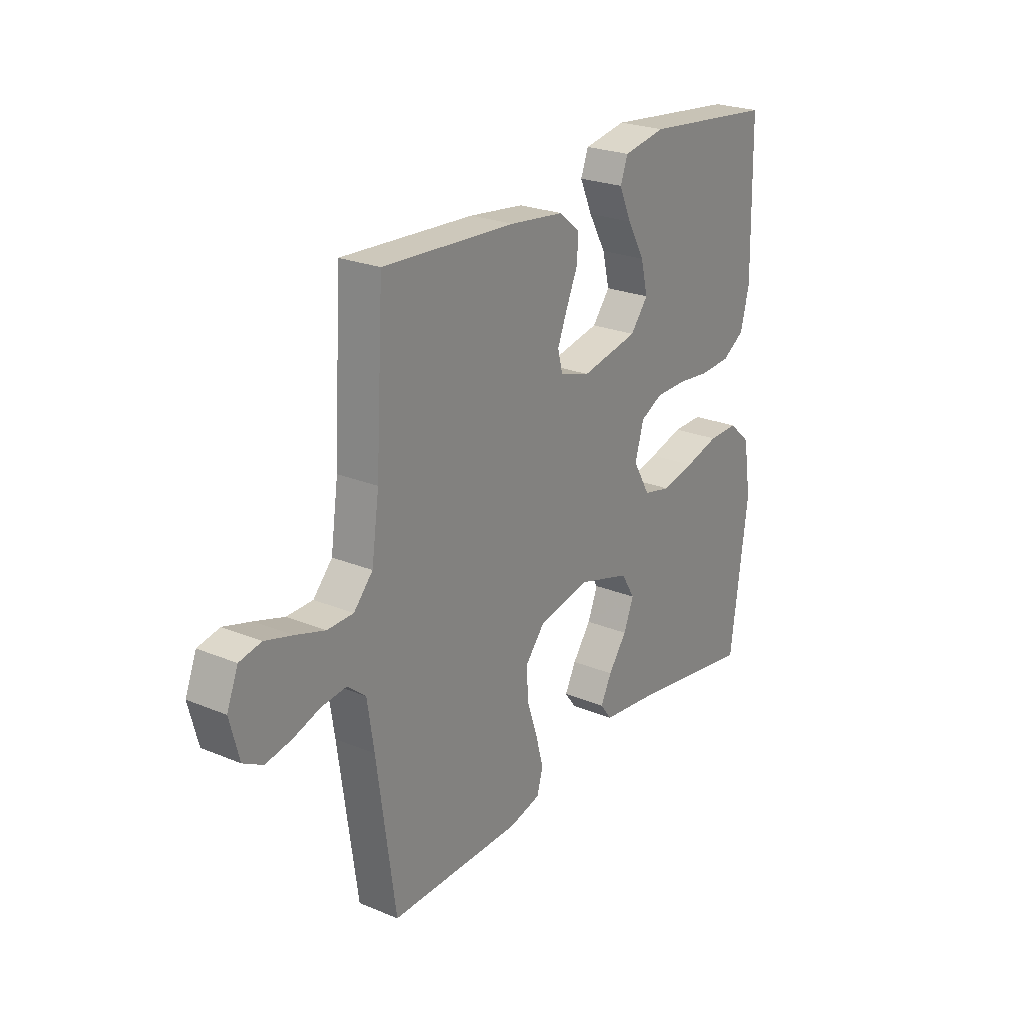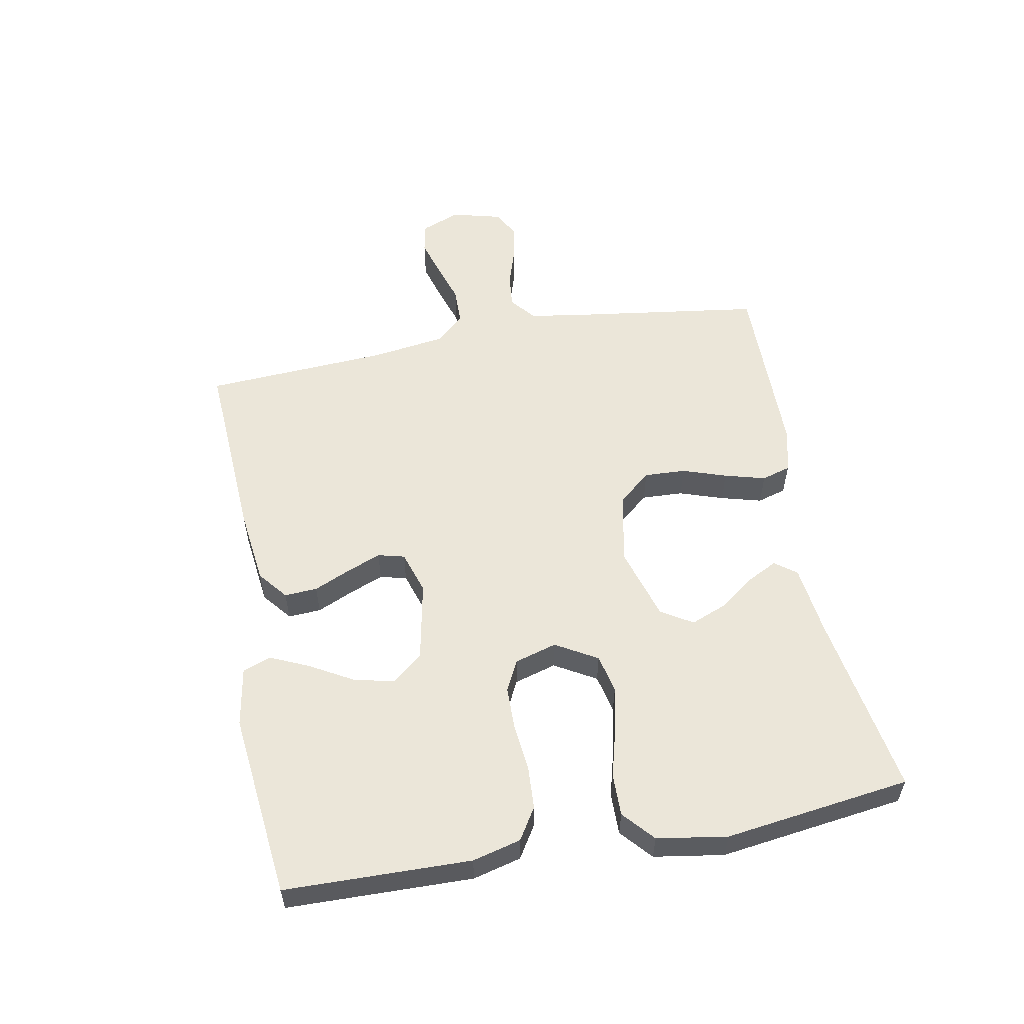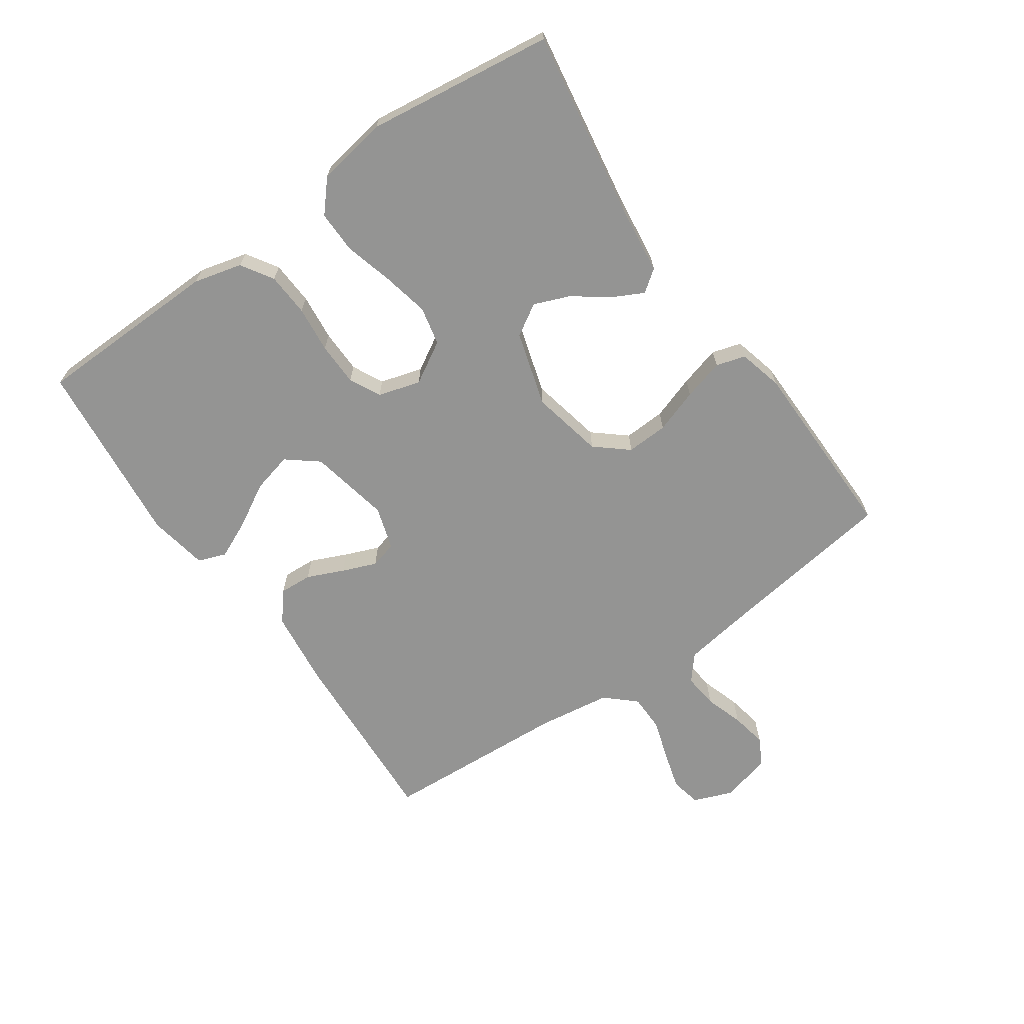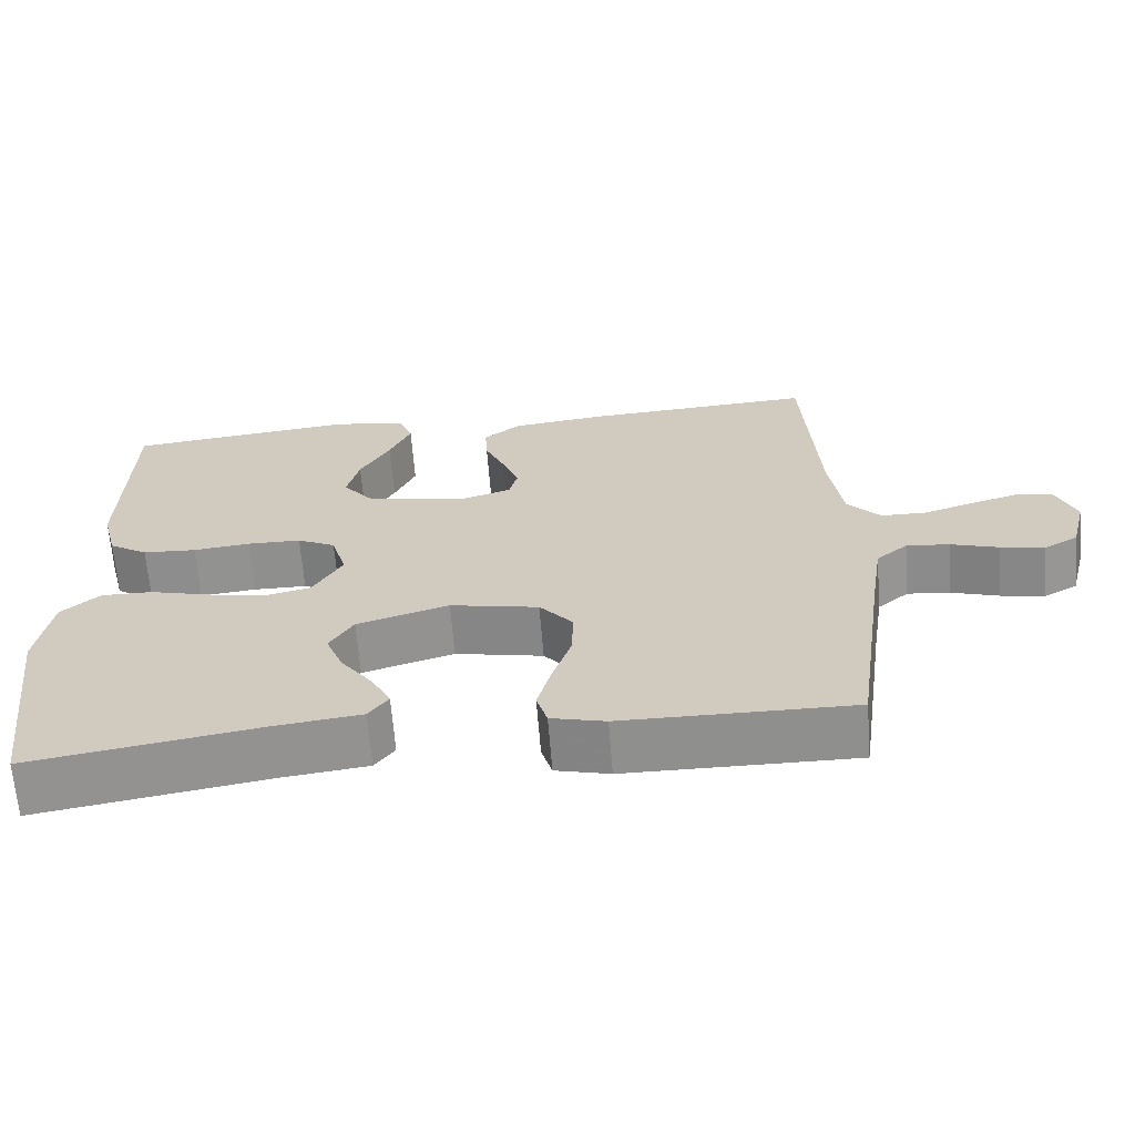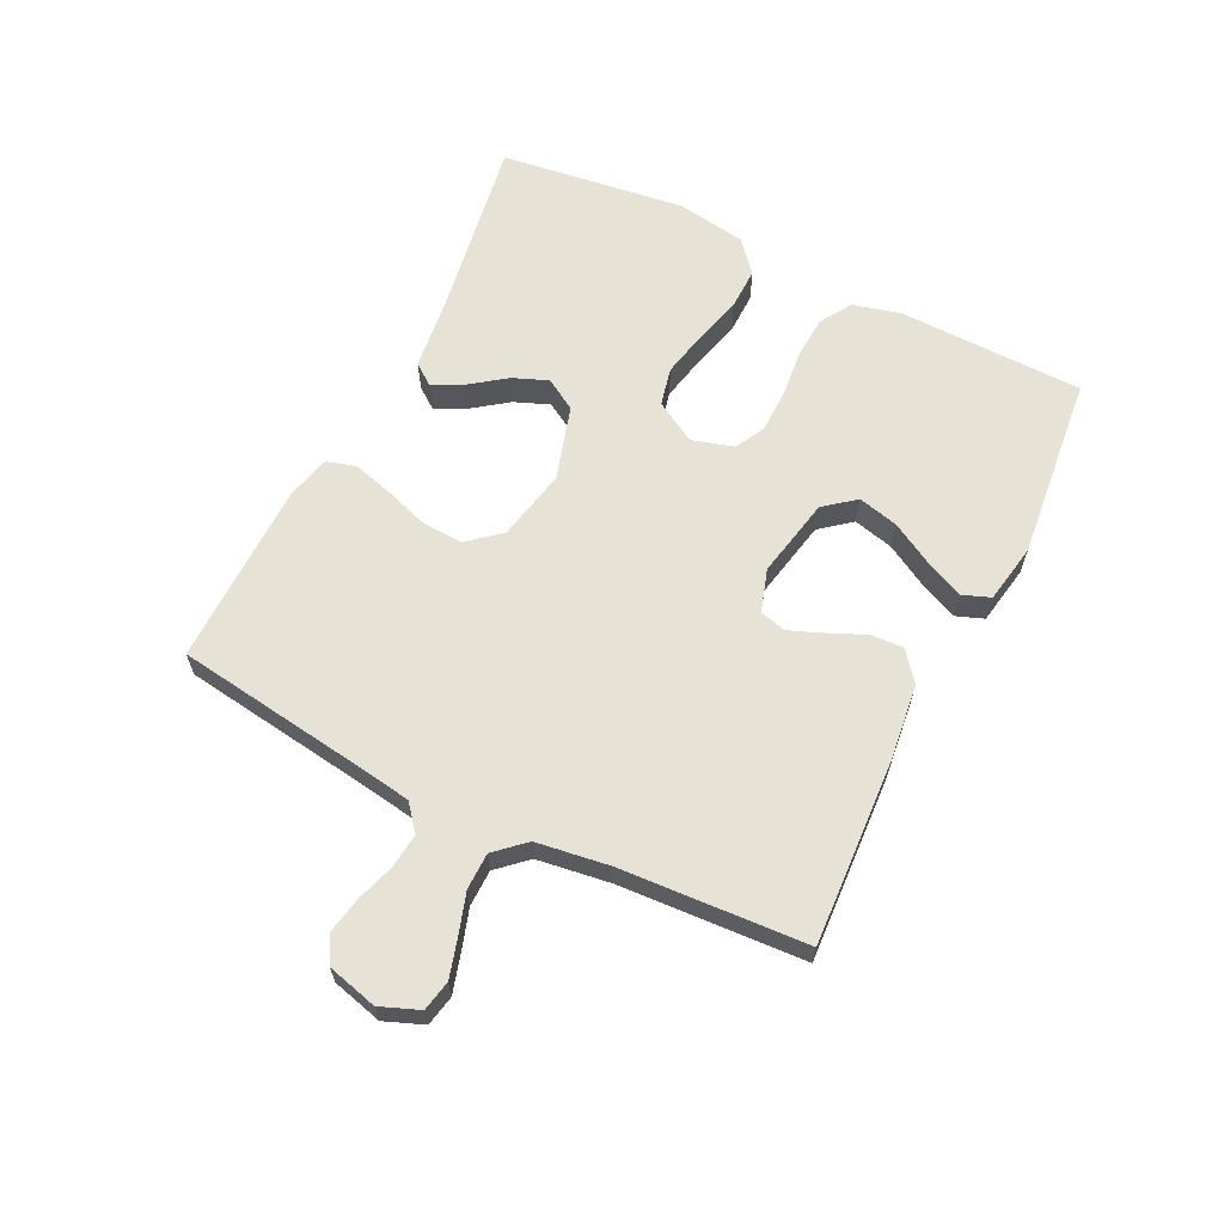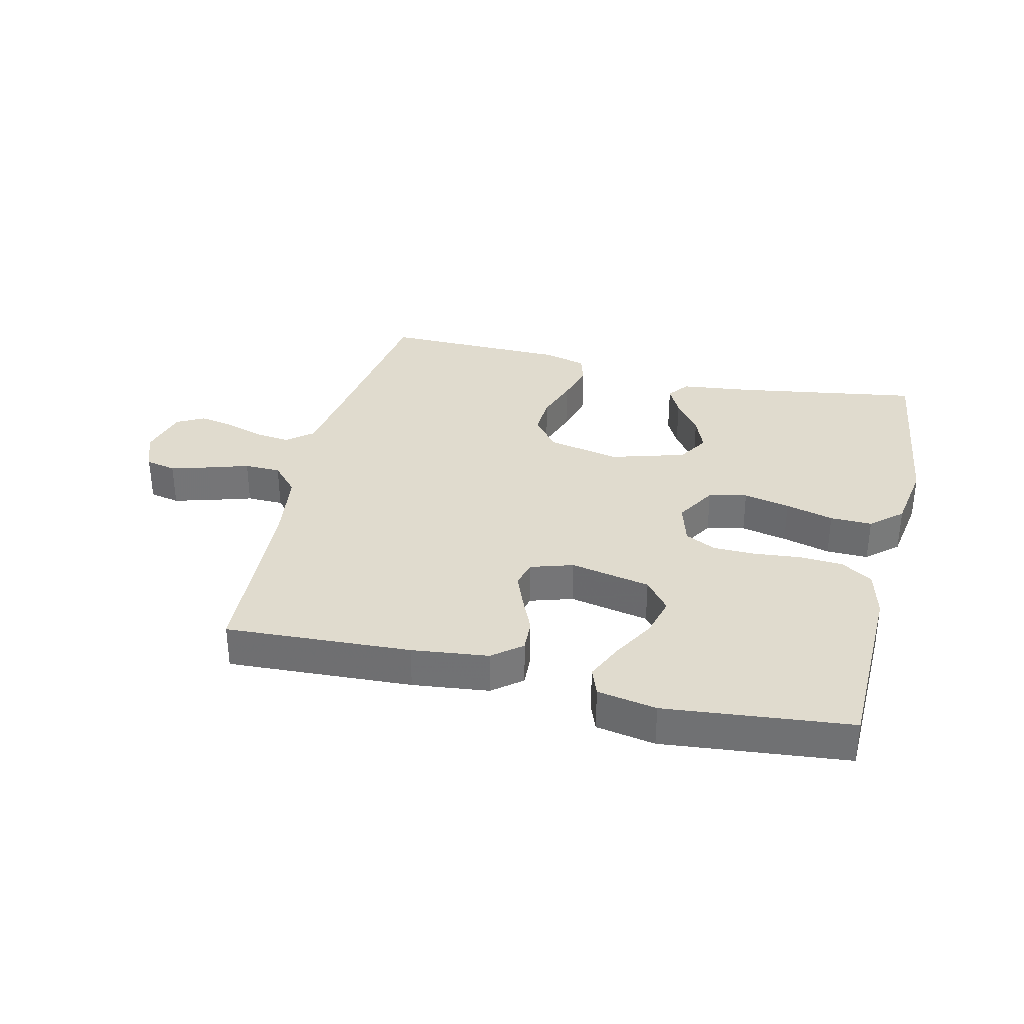
<metadata>
{"format":"obj","ext":"obj","renderer":"f3d","projection":"perspective","resolution":1024,"background":"white","views":[{"elev":24.2,"azim":-55.7,"up":"+Z"},{"elev":55.8,"azim":79.4,"up":"+Y"},{"elev":-67.0,"azim":125.0,"up":"+Y"},{"elev":-65.4,"azim":-175.5,"up":"+Z"},{"elev":63.4,"azim":-63.7,"up":"+Y"},{"elev":33.7,"azim":13.6,"up":"+Y"}]}
</metadata>
<code>
v 0.5 0.07 -0.5
v 0.2 0.07 -0.451
v 0.087 0.07 -0.437
v 0.061 0.07 -0.402
v 0.086 0.07 -0.353
v 0.128 0.07 -0.296
v 0.151 0.07 -0.239
v 0.12 0.07 -0.188
v 0 0.07 -0.152
v -0.116 0.07 -0.176
v -0.16 0.07 -0.228
v -0.157 0.07 -0.295
v -0.133 0.07 -0.366
v -0.115 0.07 -0.432
v -0.129 0.07 -0.479
v -0.2 0.07 -0.497
v -0.5 0.07 -0.5
v -0.542 0.07 -0.2
v -0.557 0.07 -0.102
v -0.598 0.07 -0.068
v -0.654 0.07 -0.074
v -0.716 0.07 -0.094
v -0.774 0.07 -0.105
v -0.818 0.07 -0.081
v -0.839 0.07 0
v -0.814 0.07 0.063
v -0.765 0.07 0.073
v -0.703 0.07 0.055
v -0.637 0.07 0.034
v -0.578 0.07 0.035
v -0.535 0.07 0.082
v -0.518 0.07 0.2
v -0.5 0.07 0.5
v -0.2 0.07 0.483
v -0.076 0.07 0.468
v -0.029 0.07 0.43
v -0.032 0.07 0.377
v -0.058 0.07 0.318
v -0.08 0.07 0.263
v -0.069 0.07 0.22
v 0 0.07 0.198
v 0.13 0.07 0.224
v 0.17 0.07 0.274
v 0.154 0.07 0.339
v 0.115 0.07 0.408
v 0.087 0.07 0.47
v 0.104 0.07 0.515
v 0.2 0.07 0.532
v 0.5 0.07 0.5
v 0.506 0.07 0.2
v 0.486 0.07 0.122
v 0.435 0.07 0.09
v 0.365 0.07 0.086
v 0.29 0.07 0.094
v 0.22 0.07 0.093
v 0.17 0.07 0.068
v 0.15 0.07 0
v 0.189 0.07 -0.067
v 0.251 0.07 -0.081
v 0.326 0.07 -0.065
v 0.404 0.07 -0.044
v 0.472 0.07 -0.043
v 0.522 0.07 -0.087
v 0.54 0.07 -0.2
v 0.5 0 -0.5
v 0.2 0 -0.451
v 0.087 0 -0.437
v 0.061 0 -0.402
v 0.086 0 -0.353
v 0.128 0 -0.296
v 0.151 0 -0.239
v 0.12 0 -0.188
v 0 0 -0.152
v -0.116 0 -0.176
v -0.16 0 -0.228
v -0.157 0 -0.295
v -0.133 0 -0.366
v -0.115 0 -0.432
v -0.129 0 -0.479
v -0.2 0 -0.497
v -0.5 0 -0.5
v -0.542 0 -0.2
v -0.557 0 -0.102
v -0.598 0 -0.068
v -0.654 0 -0.074
v -0.716 0 -0.094
v -0.774 0 -0.105
v -0.818 0 -0.081
v -0.839 0 0
v -0.814 0 0.063
v -0.765 0 0.073
v -0.703 0 0.055
v -0.637 0 0.034
v -0.578 0 0.035
v -0.535 0 0.082
v -0.518 0 0.2
v -0.5 0 0.5
v -0.2 0 0.483
v -0.076 0 0.468
v -0.029 0 0.43
v -0.032 0 0.377
v -0.058 0 0.318
v -0.08 0 0.263
v -0.069 0 0.22
v 0 0 0.198
v 0.13 0 0.224
v 0.17 0 0.274
v 0.154 0 0.339
v 0.115 0 0.408
v 0.087 0 0.47
v 0.104 0 0.515
v 0.2 0 0.532
v 0.5 0 0.5
v 0.506 0 0.2
v 0.486 0 0.122
v 0.435 0 0.09
v 0.365 0 0.086
v 0.29 0 0.094
v 0.22 0 0.093
v 0.17 0 0.068
v 0.15 0 0
v 0.189 0 -0.067
v 0.251 0 -0.081
v 0.326 0 -0.065
v 0.404 0 -0.044
v 0.472 0 -0.043
v 0.522 0 -0.087
v 0.54 0 -0.2
f 64 1 2
f 63 64 2
f 62 63 2
f 61 62 2
f 60 61 2
f 59 60 2 3
f 52 53 54
f 51 52 54
f 50 51 54
f 49 50 54
f 48 49 54
f 47 48 54
f 46 47 54
f 44 45 46
f 44 46 54
f 43 44 54 55
f 36 37 38
f 35 36 38
f 34 35 38
f 33 34 38
f 32 33 38
f 31 32 38 39
f 30 31 39 40
f 27 28 29
f 26 27 29
f 25 26 29
f 24 25 29
f 23 24 29
f 22 23 29
f 21 22 29
f 20 21 29 30
f 30 40 41
f 20 30 41
f 19 20 41
f 16 17 18
f 15 16 18
f 14 15 18
f 13 14 18
f 12 13 18
f 11 12 18 19
f 3 4 5 6
f 3 6 7
f 59 3 7
f 58 59 7 8
f 57 58 8 9
f 56 57 9 10
f 42 43 55 56
f 42 56 10
f 19 41 42
f 11 19 42
f 10 11 42
f 66 65 128
f 66 128 127
f 66 127 126
f 66 126 125
f 66 125 124
f 67 66 124 123
f 118 117 116
f 118 116 115
f 118 115 114
f 118 114 113
f 118 113 112
f 118 112 111
f 118 111 110
f 110 109 108
f 118 110 108
f 119 118 108 107
f 102 101 100
f 102 100 99
f 102 99 98
f 102 98 97
f 102 97 96
f 103 102 96 95
f 104 103 95 94
f 93 92 91
f 93 91 90
f 93 90 89
f 93 89 88
f 93 88 87
f 93 87 86
f 93 86 85
f 94 93 85 84
f 105 104 94
f 105 94 84
f 105 84 83
f 82 81 80
f 82 80 79
f 82 79 78
f 82 78 77
f 82 77 76
f 83 82 76 75
f 70 69 68 67
f 71 70 67
f 71 67 123
f 72 71 123 122
f 73 72 122 121
f 74 73 121 120
f 120 119 107 106
f 74 120 106
f 106 105 83
f 106 83 75
f 106 75 74
f 1 65 66 2
f 2 66 67 3
f 3 67 68 4
f 4 68 69 5
f 5 69 70 6
f 6 70 71 7
f 7 71 72 8
f 8 72 73 9
f 9 73 74 10
f 10 74 75 11
f 11 75 76 12
f 12 76 77 13
f 13 77 78 14
f 14 78 79 15
f 15 79 80 16
f 16 80 81 17
f 17 81 82 18
f 18 82 83 19
f 19 83 84 20
f 20 84 85 21
f 21 85 86 22
f 22 86 87 23
f 23 87 88 24
f 24 88 89 25
f 25 89 90 26
f 26 90 91 27
f 27 91 92 28
f 28 92 93 29
f 29 93 94 30
f 30 94 95 31
f 31 95 96 32
f 32 96 97 33
f 33 97 98 34
f 34 98 99 35
f 35 99 100 36
f 36 100 101 37
f 37 101 102 38
f 38 102 103 39
f 39 103 104 40
f 40 104 105 41
f 41 105 106 42
f 42 106 107 43
f 43 107 108 44
f 44 108 109 45
f 45 109 110 46
f 46 110 111 47
f 47 111 112 48
f 48 112 113 49
f 49 113 114 50
f 50 114 115 51
f 51 115 116 52
f 52 116 117 53
f 53 117 118 54
f 54 118 119 55
f 55 119 120 56
f 56 120 121 57
f 57 121 122 58
f 58 122 123 59
f 59 123 124 60
f 60 124 125 61
f 61 125 126 62
f 62 126 127 63
f 63 127 128 64
f 64 128 65 1

</code>
